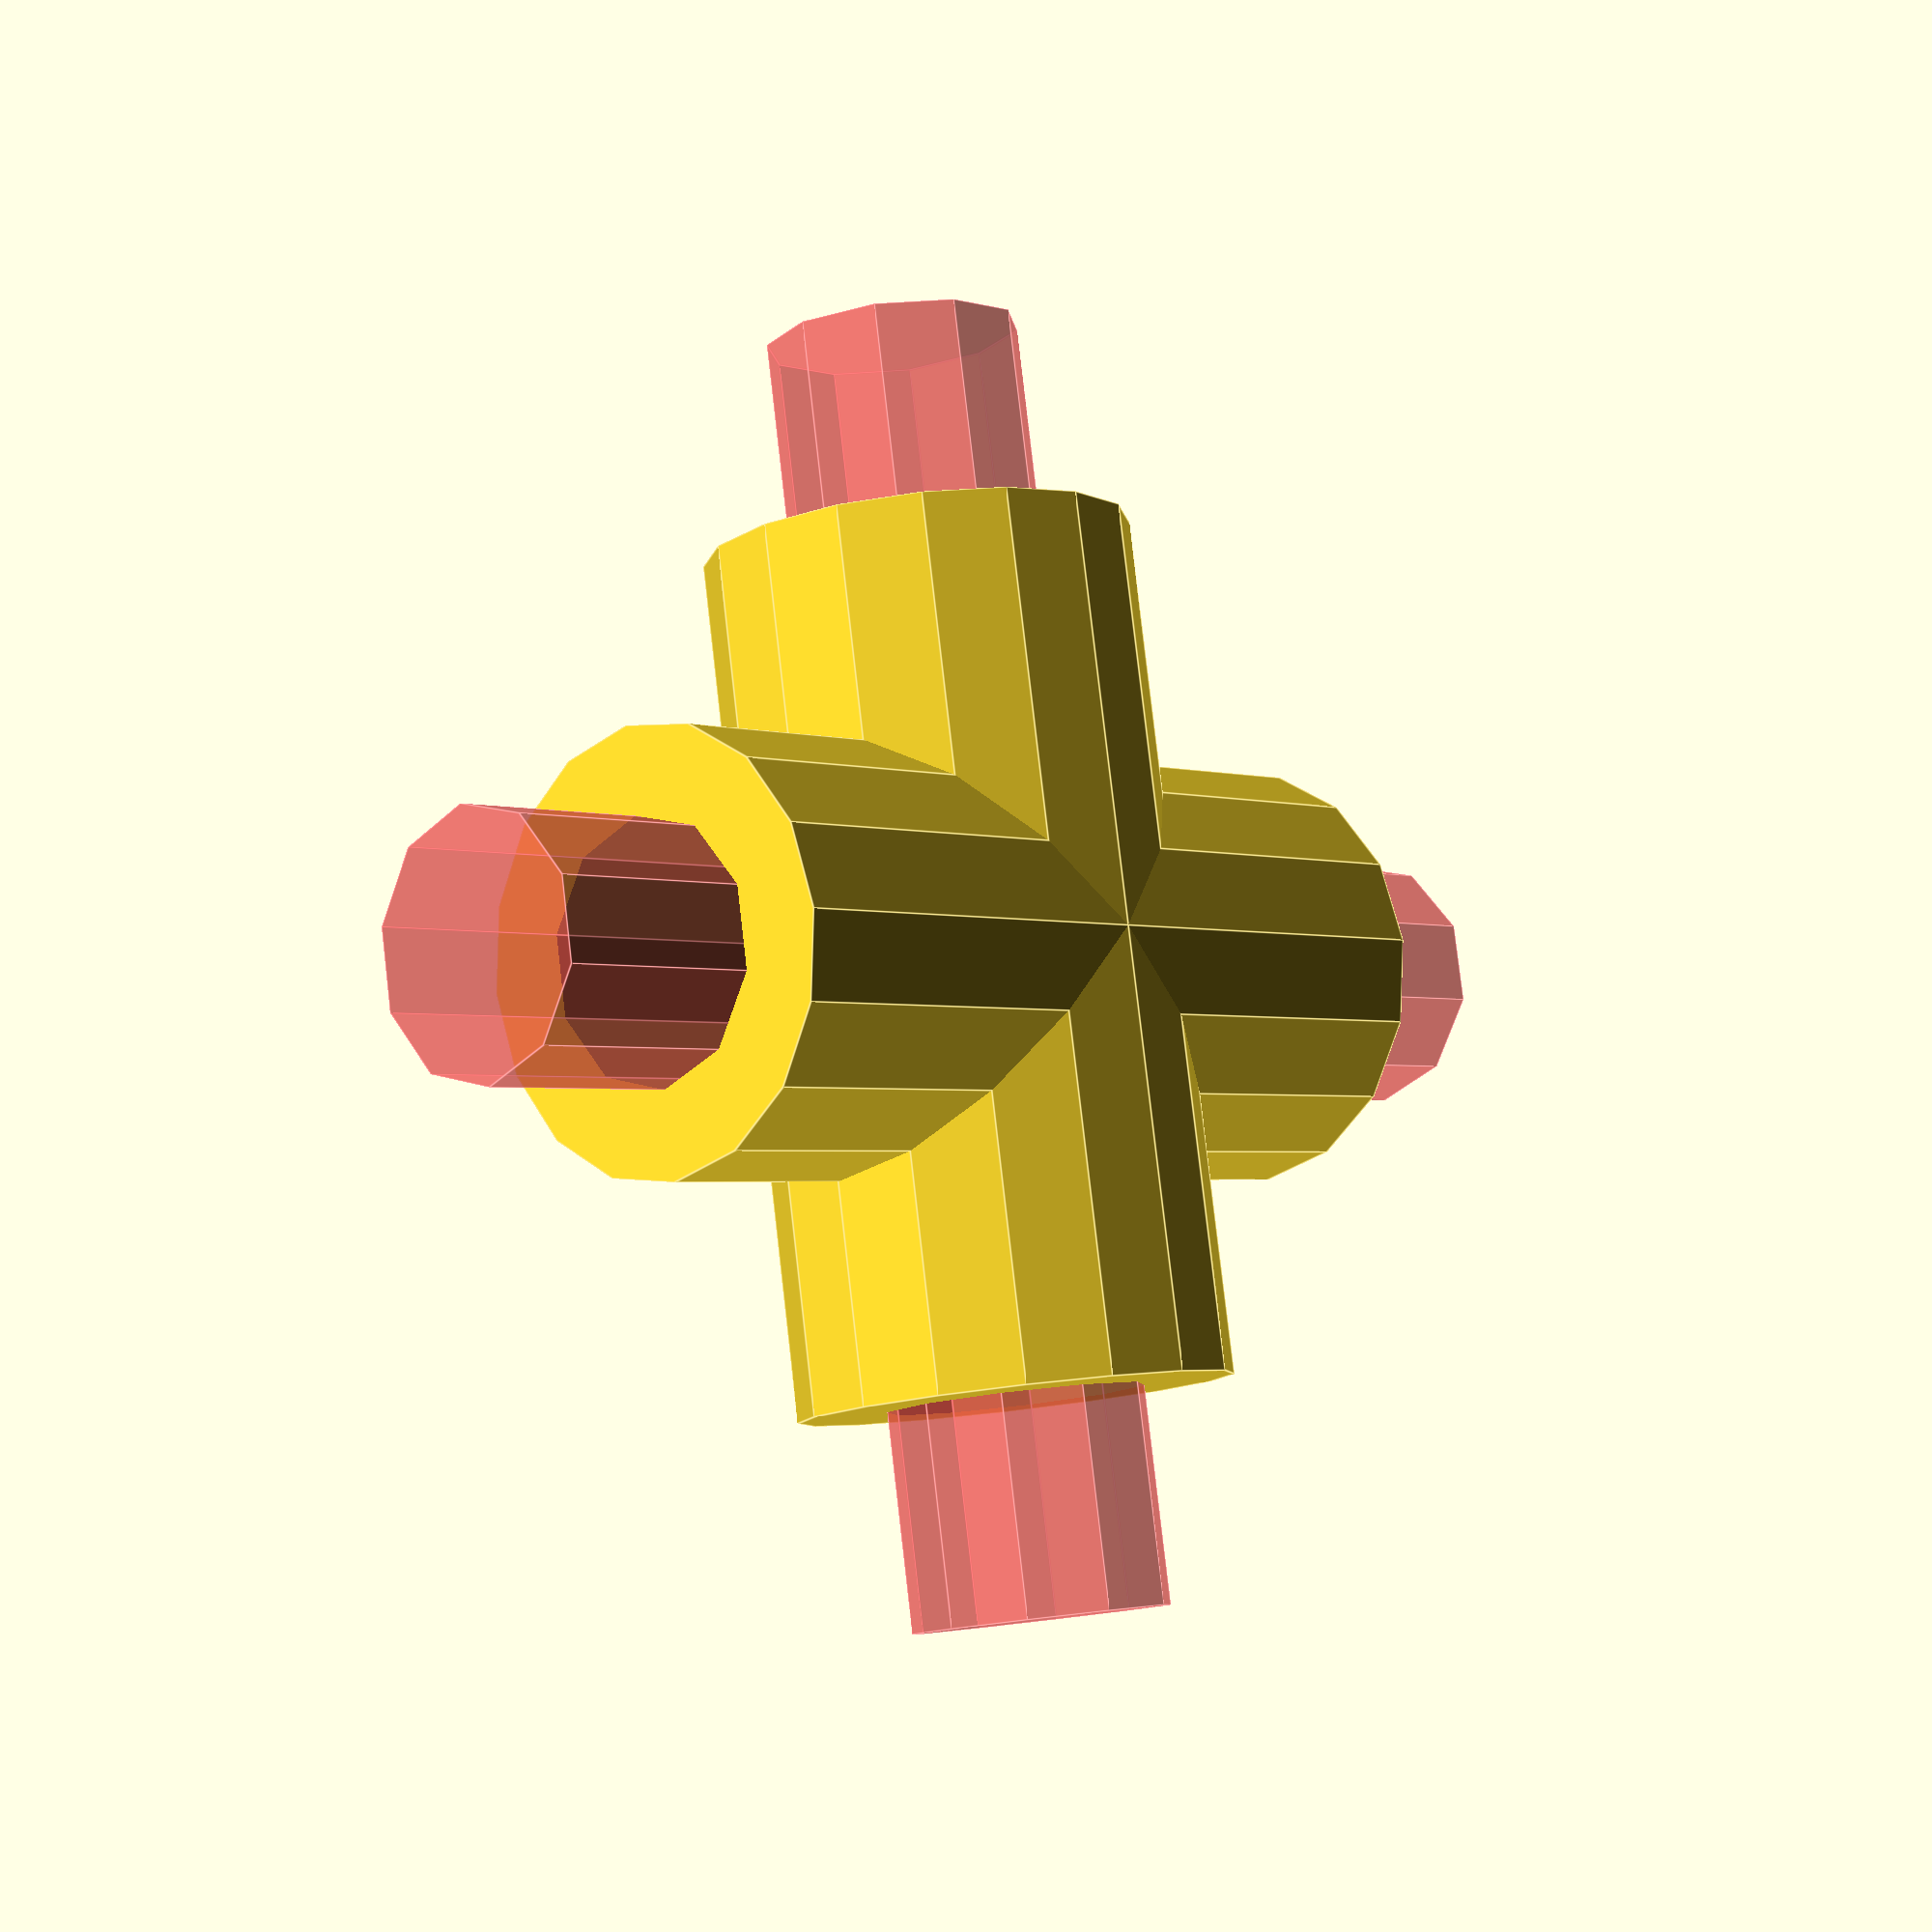
<openscad>
// pipe 


difference() {
    
    union() {
        cylinder(h = 20, r = 5, center = true);
        rotate([0,90,0]) cylinder(h = 20, r = 5, center = true);
    }

    #union() {
        cylinder(h = 30, r = 3, center = true);
        rotate([0,90,0]) cylinder(h = 30, r = 3, center = true);
    }

}
</openscad>
<views>
elev=2.3 azim=81.0 roll=42.8 proj=p view=edges
</views>
